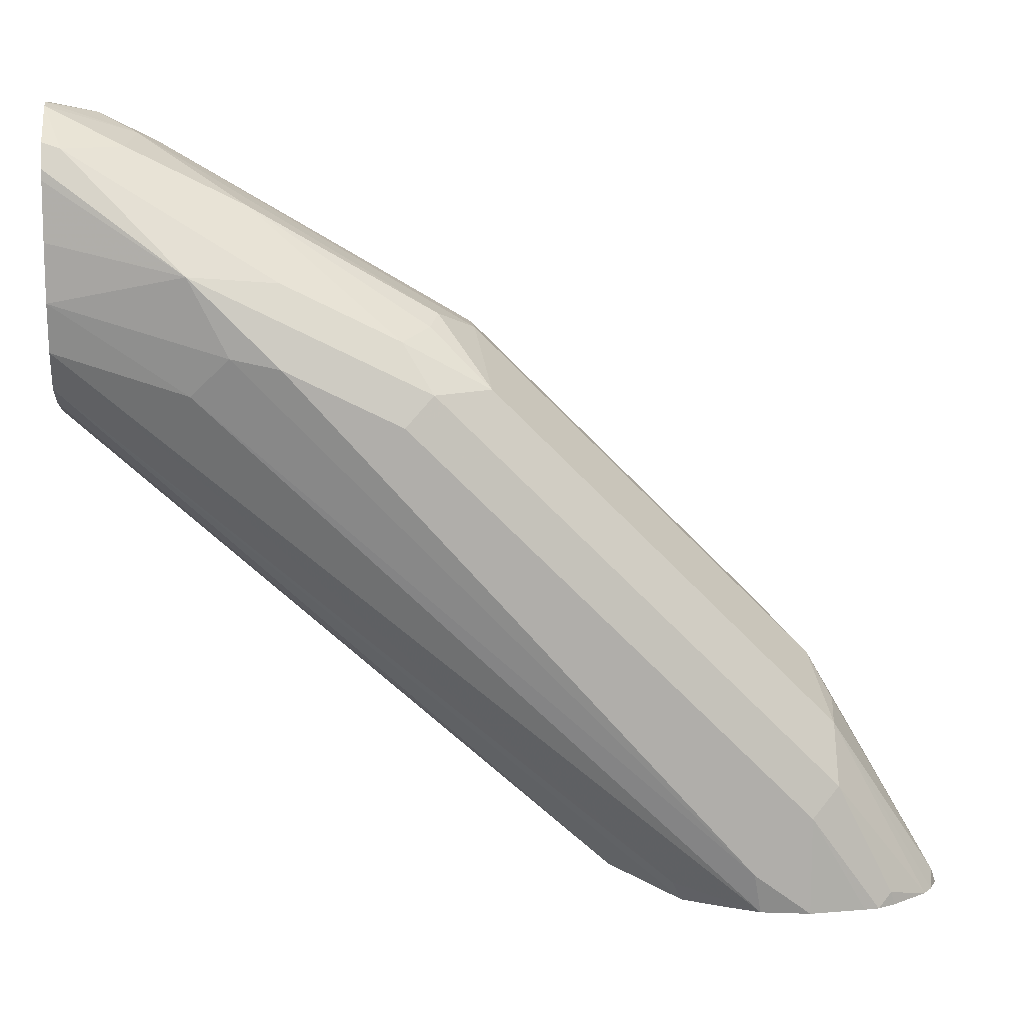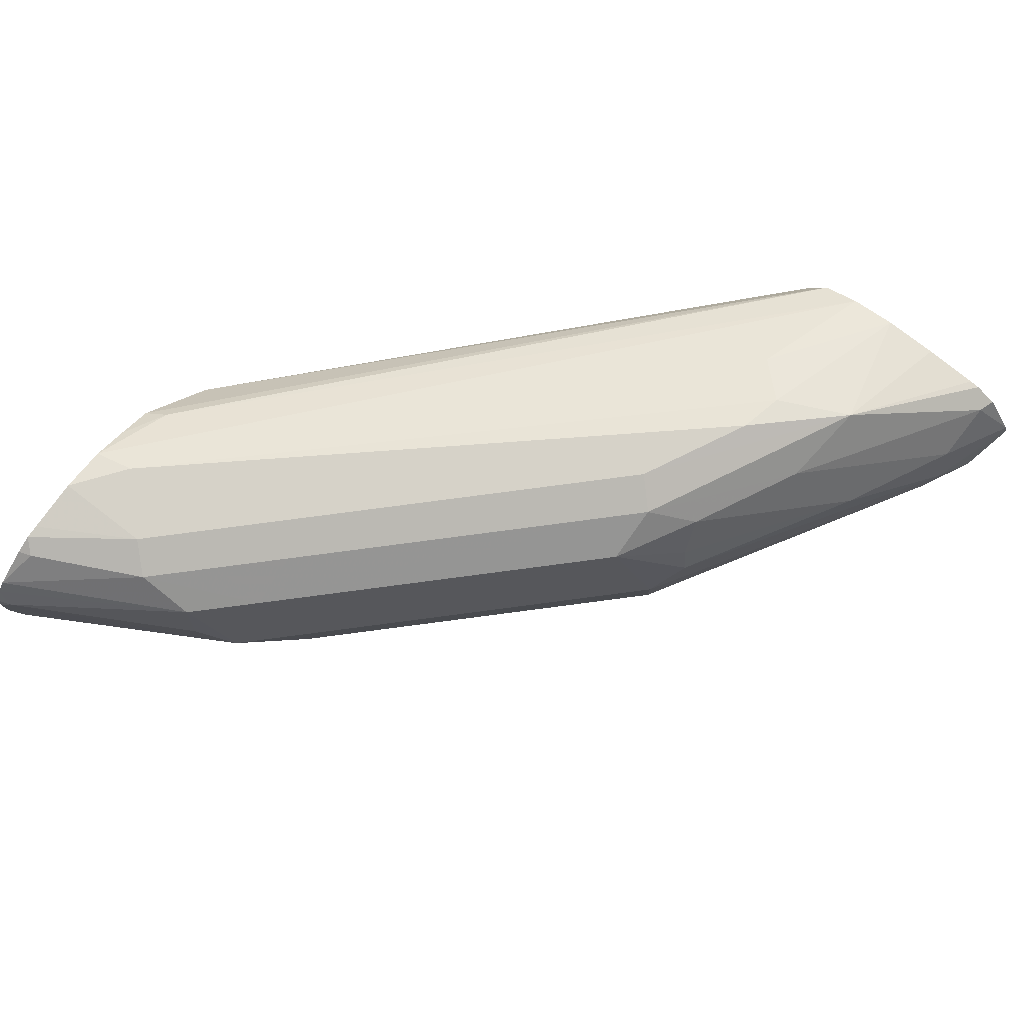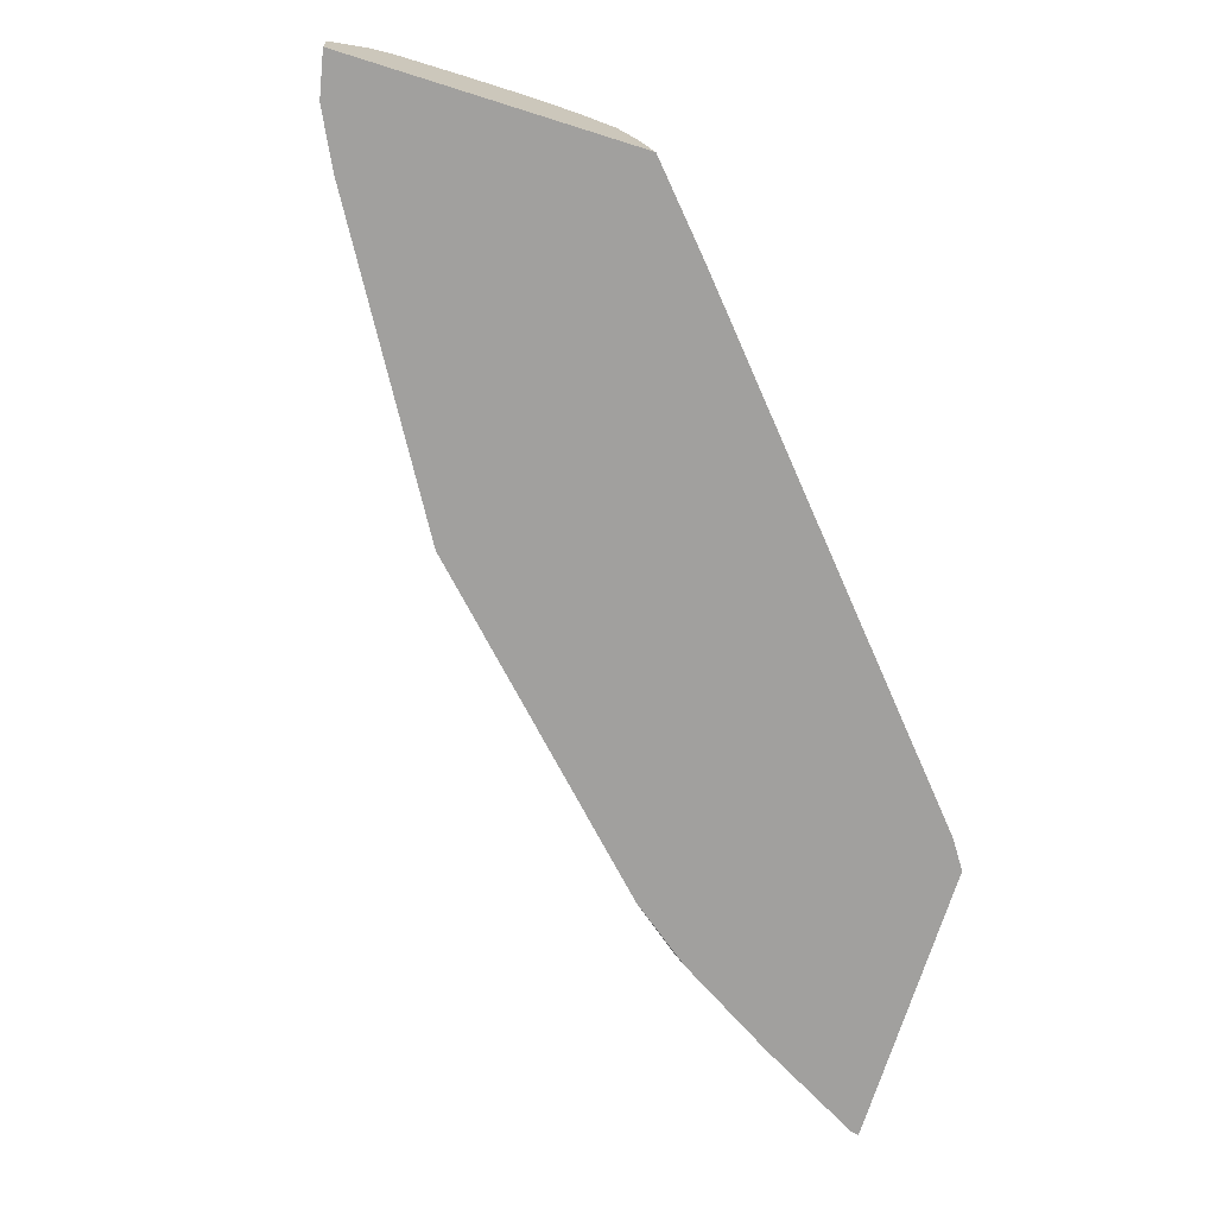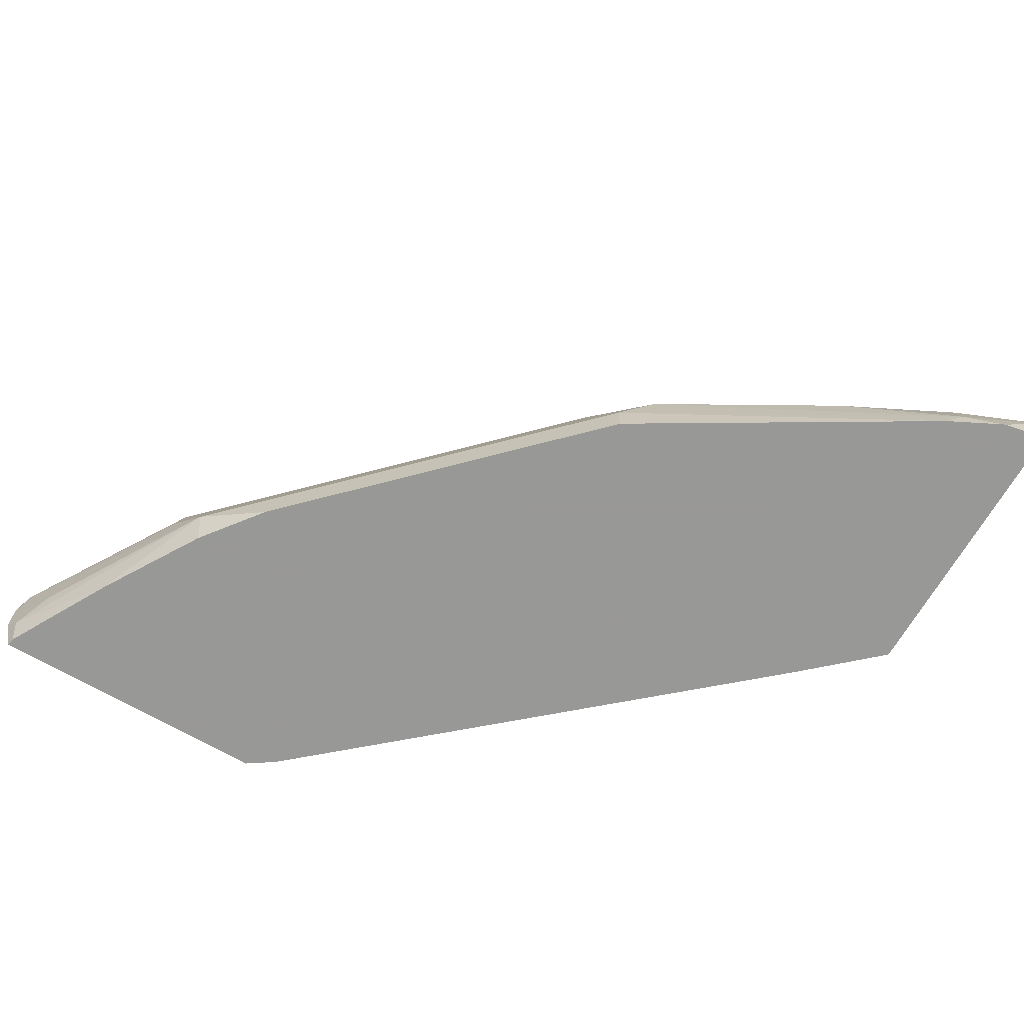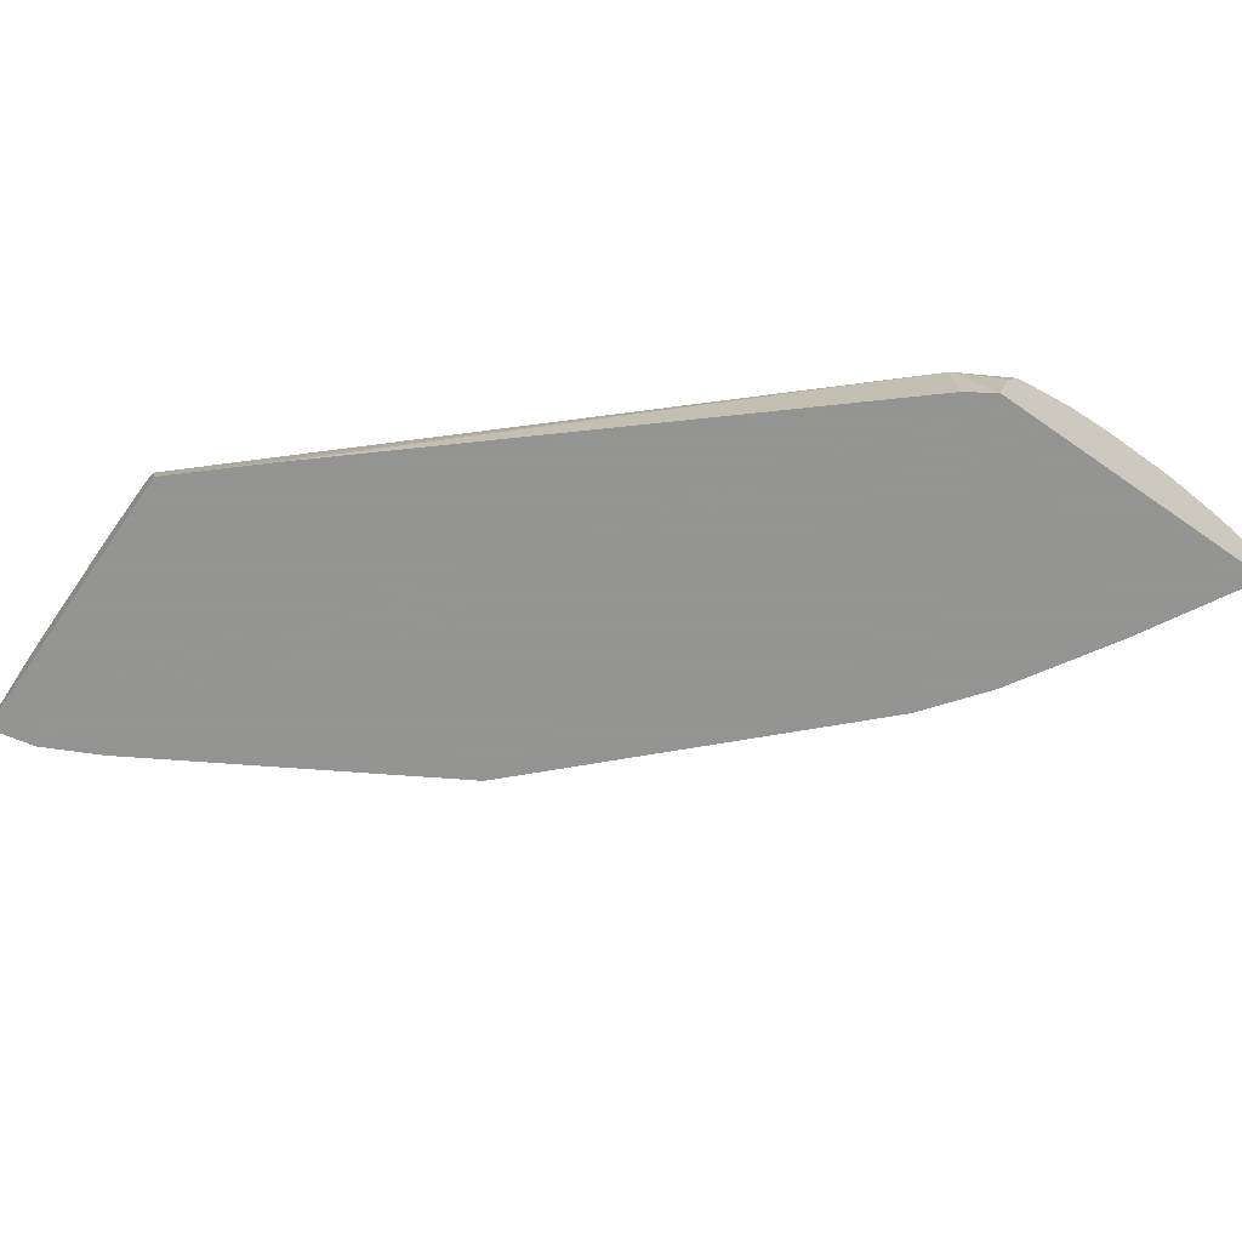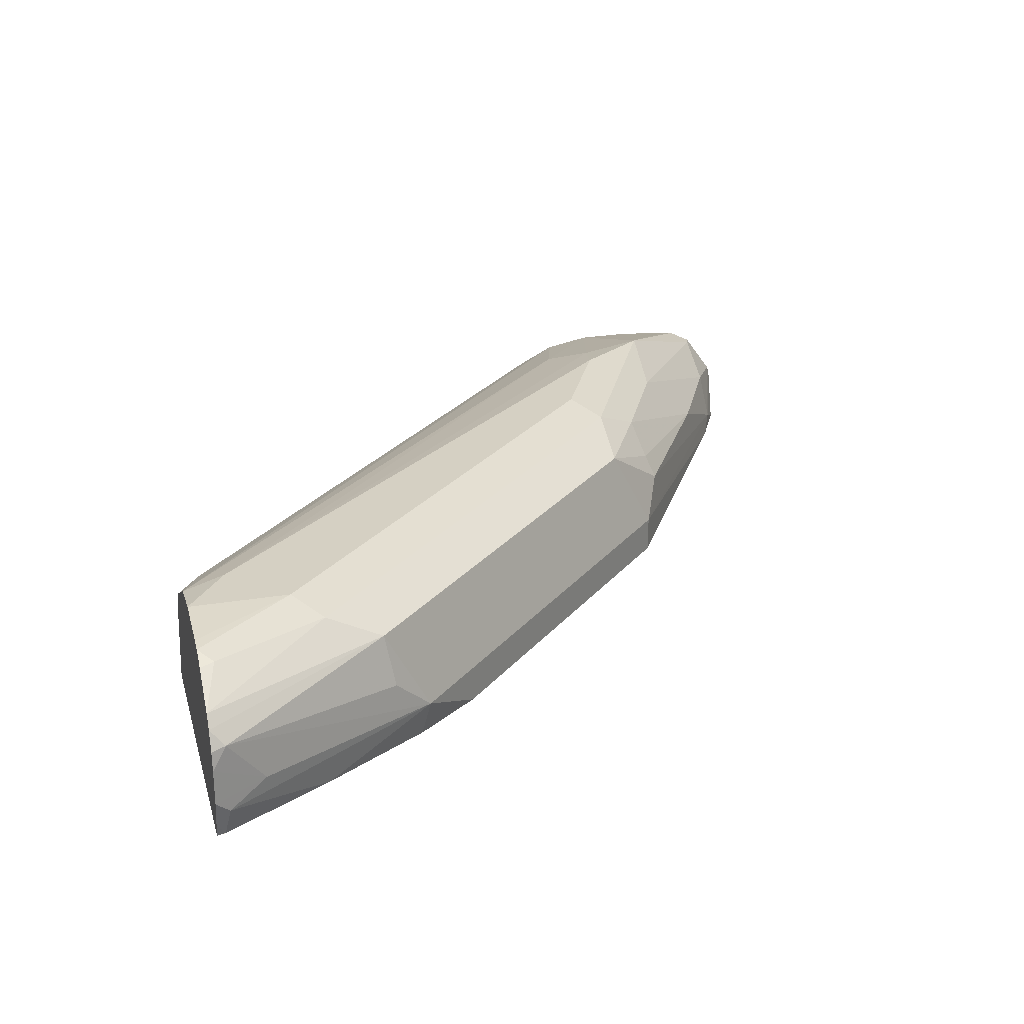
<metadata>
{"format":"obj","ext":"obj","renderer":"f3d","projection":"perspective","resolution":1024,"background":"white","views":[{"elev":12.6,"azim":-5.5,"up":"+Y"},{"elev":77.9,"azim":127.5,"up":"+Z"},{"elev":-71.8,"azim":-107.4,"up":"+Z"},{"elev":-68.5,"azim":149.8,"up":"+Z"},{"elev":-66.9,"azim":-35.0,"up":"+Z"},{"elev":26.1,"azim":75.4,"up":"+Z"}]}
</metadata>
<code>
v 0.4156 0.1175 0.188
v 0.4236 0.1175 0.2151
v 0.4071 0.1253 0.2129
v 0.4058 0.124 0.188
v 0.5155 0.1175 0.188
v 0.4297 0.1175 0.2278
v 0.229 0.2912 0.2161
v 0.229 0.2847 0.2037
v 0.229 0.2845 0.2031
v 0.229 0.2795 0.188
v 0.2555 0.2555 0.188
v 0.5148 0.1203 0.188
v 0.5167 0.1175 0.1928
v 0.4258 0.1253 0.2317
v 0.4415 0.1175 0.2348
v 0.229 0.3036 0.2224
v 0.229 0.379 0.188
v 0.5166 0.1221 0.1973
v 0.519 0.1175 0.2019
v 0.4947 0.1566 0.188
v 0.4537 0.1175 0.2414
v 0.2724 0.2912 0.2348
v 0.229 0.3194 0.2255
v 0.229 0.3796 0.2012
v 0.2441 0.3758 0.188
v 0.5104 0.1346 0.2035
v 0.4759 0.1942 0.2004
v 0.519 0.1175 0.2138
v 0.4735 0.1917 0.188
v 0.4697 0.1175 0.2442
v 0.4509 0.1315 0.2442
v 0.2849 0.3037 0.2411
v 0.229 0.3382 0.2255
v 0.2724 0.3288 0.2395
v 0.229 0.3787 0.2052
v 0.2568 0.3695 0.1941
v 0.2445 0.3756 0.188
v 0.5166 0.1221 0.2208
v 0.3633 0.3068 0.2004
v 0.4603 0.1973 0.2301
v 0.4791 0.1785 0.2301
v 0.4822 0.1816 0.2129
v 0.4572 0.2129 0.188
v 0.4384 0.2317 0.188
v 0.3633 0.3068 0.188
v 0.5182 0.1175 0.22
v 0.4697 0.1503 0.2442
v 0.4885 0.1175 0.2424
v 0.3006 0.3006 0.2442
v 0.229 0.357 0.2241
v 0.2349 0.3664 0.2208
v 0.229 0.3683 0.2198
v 0.229 0.3605 0.2237
v 0.3382 0.2818 0.2442
v 0.3476 0.2912 0.2395
v 0.3006 0.3256 0.2317
v 0.2536 0.3664 0.2114
v 0.2912 0.3476 0.2114
v 0.3507 0.3131 0.2129
v 0.2629 0.3664 0.188
v 0.5151 0.1175 0.2261
v 0.3664 0.2912 0.2301
v 0.4227 0.2349 0.2301
v 0.4415 0.1973 0.2395
v 0.4603 0.1785 0.2395
v 0.4791 0.1597 0.2395
v 0.3664 0.2724 0.2395
v 0.5119 0.1175 0.2301
v 0.4933 0.1175 0.2418
v 0.4979 0.1221 0.2395
v 0.4321 0.1879 0.2442
v 0.3382 0.3068 0.2317
v 0.3476 0.31 0.2208
v 0.4994 0.1175 0.2388
f 34 54 55
f 36 60 37
f 34 53 50
f 34 55 56
f 34 52 53
f 34 49 54
f 34 56 51
f 36 59 39
f 35 51 57
f 35 57 36
f 36 57 58
f 36 58 59
f 34 51 52
f 36 39 60
f 35 52 51
f 33 34 50
f 28 38 46
f 31 49 32
f 26 38 28
f 27 39 40
f 27 40 41
f 27 41 42
f 27 42 38
f 27 29 43
f 32 49 34
f 27 43 44
f 27 45 39
f 30 47 71
f 30 71 54
f 30 54 49
f 30 49 31
f 30 48 47
f 27 44 45
f 38 61 46
f 58 73 59
f 38 41 61
f 54 67 55
f 54 71 67
f 55 67 62
f 55 62 72
f 55 72 56
f 56 72 58
f 56 58 57
f 58 72 73
f 26 27 38
f 59 73 62
f 62 73 72
f 62 67 63
f 66 70 68
f 68 70 74
f 69 74 70
f 51 56 57
f 38 42 41
f 47 67 71
f 47 65 64
f 39 45 60
f 39 59 62
f 39 62 63
f 39 63 40
f 40 64 65
f 40 65 66
f 40 66 41
f 40 63 67
f 40 67 64
f 41 66 68
f 41 68 61
f 47 48 69
f 47 69 70
f 47 70 66
f 47 66 65
f 47 64 67
f 25 36 37
f 22 32 23
f 24 35 36
f 1 28 46
f 1 46 61
f 1 61 68
f 1 68 74
f 1 74 69
f 1 69 48
f 1 19 28
f 1 48 30
f 1 21 15
f 1 15 6
f 1 6 2
f 2 6 3
f 3 6 7
f 3 7 8
f 1 30 21
f 3 8 9
f 1 13 19
f 1 12 5
f 1 2 3
f 1 3 4
f 1 4 11
f 1 11 10
f 1 10 17
f 1 17 25
f 1 5 13
f 1 25 37
f 1 60 45
f 24 36 25
f 1 44 43
f 1 43 29
f 1 29 20
f 1 20 12
f 1 37 60
f 3 9 10
f 1 45 44
f 3 11 4
f 14 21 16
f 16 22 23
f 16 21 22
f 17 24 25
f 18 26 19
f 18 20 27
f 14 15 21
f 18 27 26
f 20 29 27
f 21 31 22
f 22 31 32
f 23 32 34
f 23 34 33
f 3 10 11
f 19 26 28
f 12 20 18
f 21 30 31
f 12 18 19
f 5 12 13
f 12 19 13
f 6 14 7
f 6 15 14
f 7 23 33
f 7 33 50
f 7 50 53
f 7 16 23
f 7 52 35
f 7 35 24
f 7 24 17
f 7 14 16
f 7 17 10
f 7 10 9
f 7 53 52
f 7 9 8

</code>
